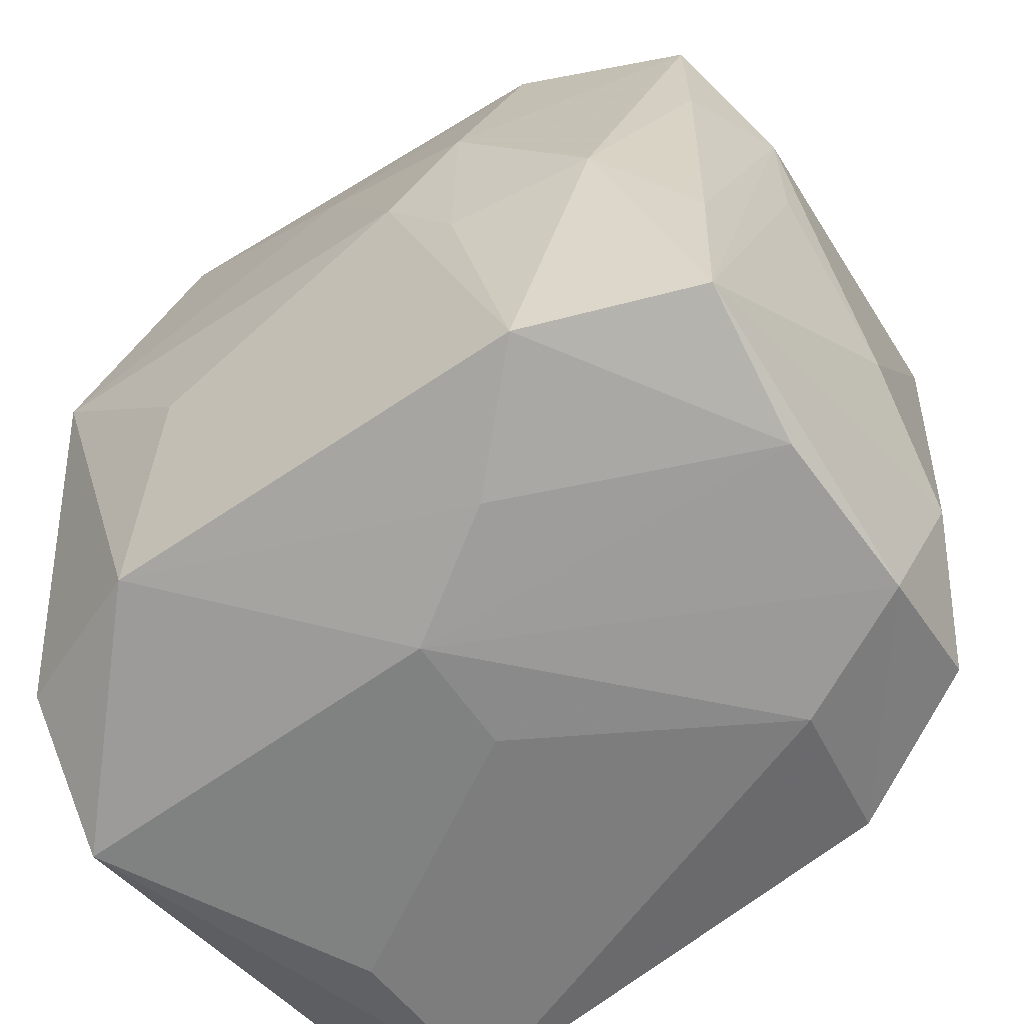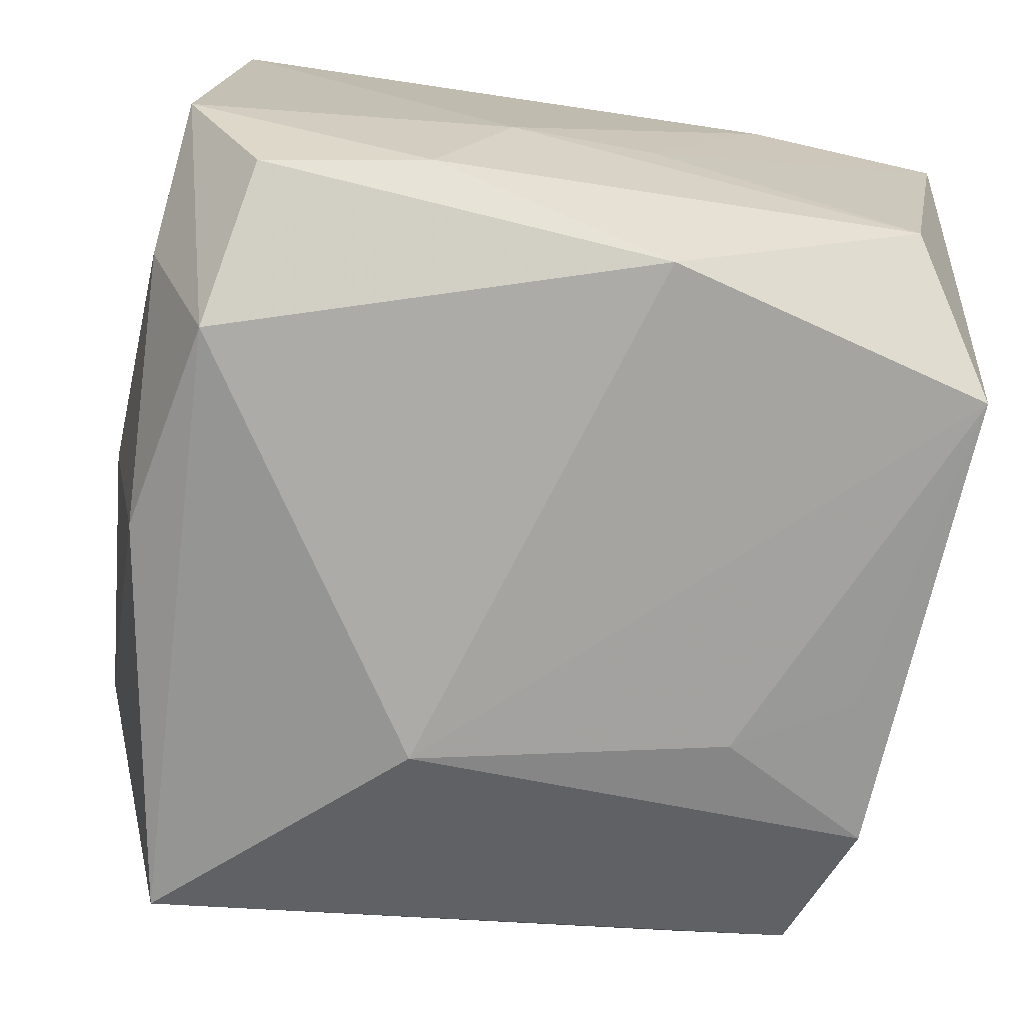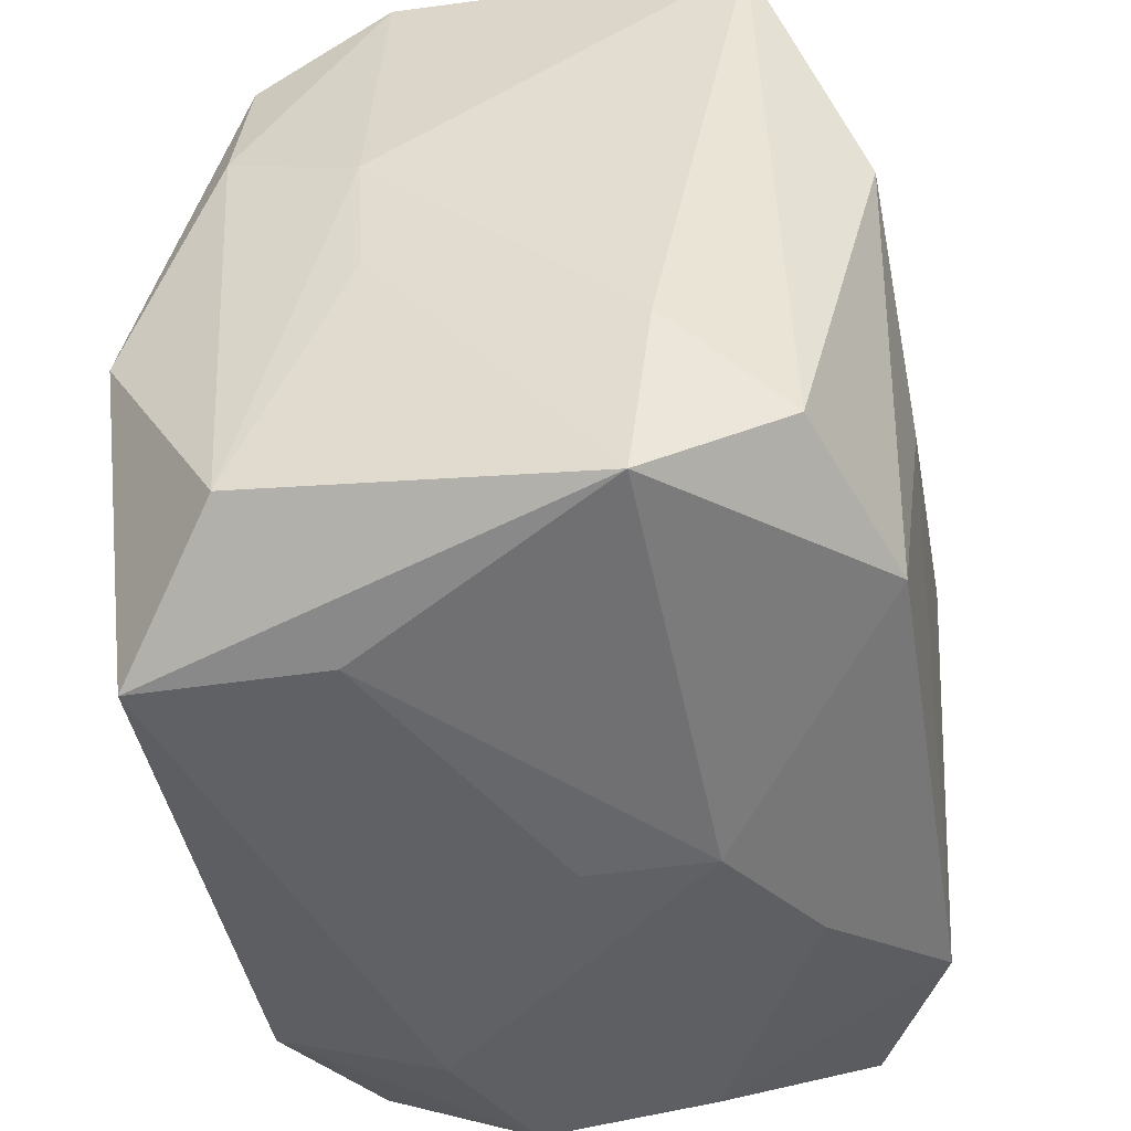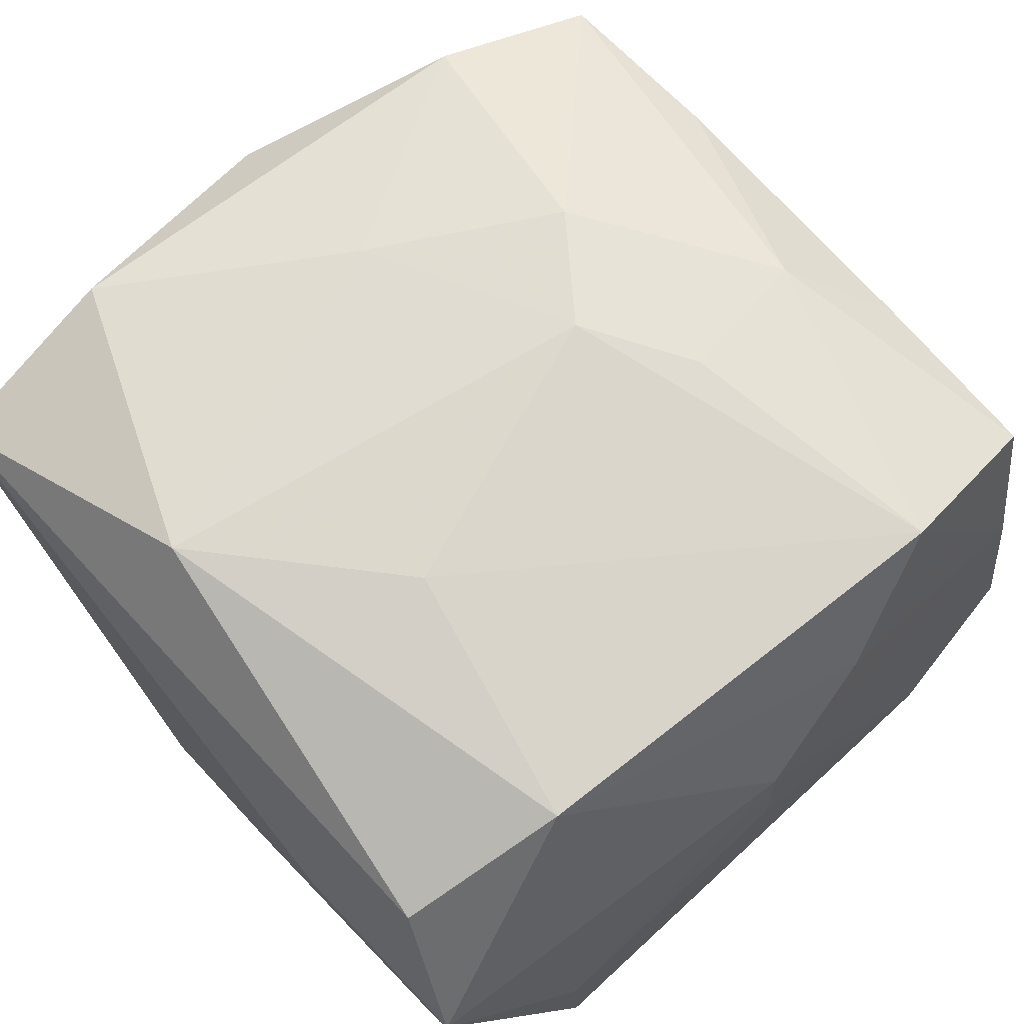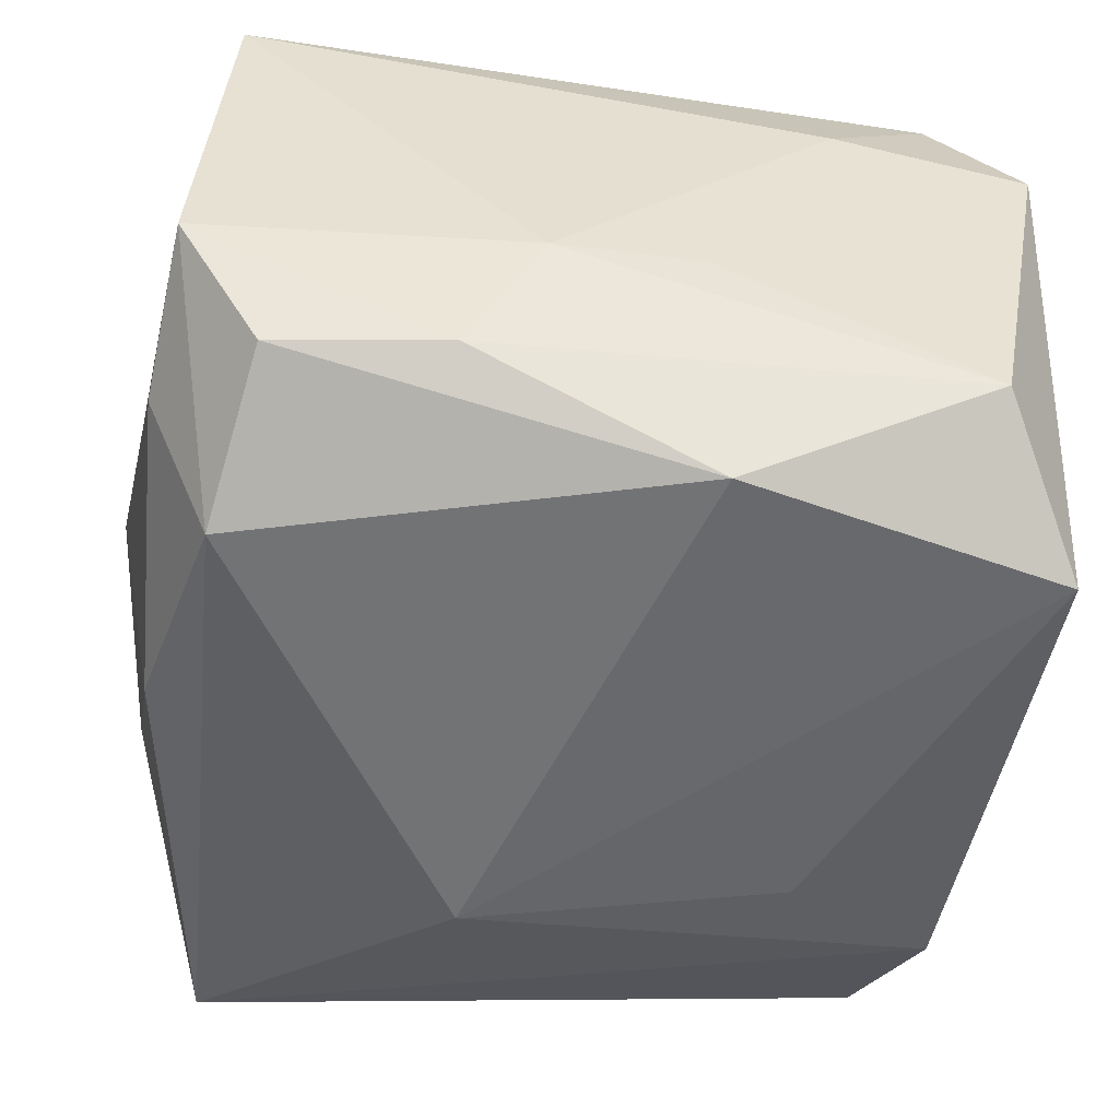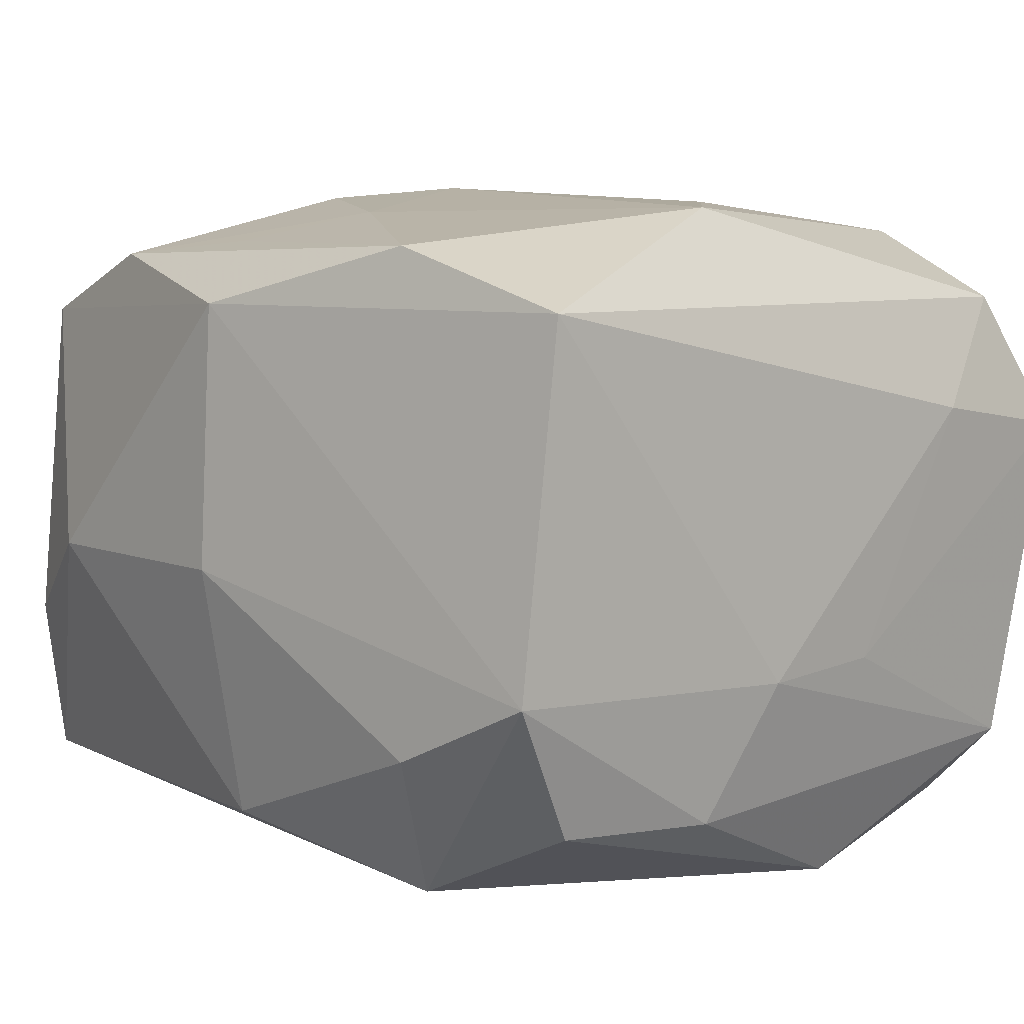
<metadata>
{"format":"obj","ext":"obj","renderer":"f3d","projection":"perspective","resolution":1024,"background":"white","views":[{"elev":-60.0,"azim":33.5,"up":"+Y"},{"elev":-75.1,"azim":-97.4,"up":"+Z"},{"elev":-51.0,"azim":-82.9,"up":"+Y"},{"elev":69.3,"azim":-39.3,"up":"+Z"},{"elev":-54.3,"azim":-96.0,"up":"+Z"},{"elev":5.7,"azim":-133.5,"up":"+Z"}]}
</metadata>
<code>
v -0.03244 0.0318 -0.009569
v 0.01793 0.03022 0.02352
v -0.0173 0.02764 -0.02643
v 0.01143 -0.01834 -0.0269
v 0.0146 0.01009 0.02858
v -0.0202 -0.03464 -0.01183
v 0.03252 0.01342 0.01967
v 0.03363 0.02743 -0.02149
v -0.03406 0.02979 0.0191
v -0.03406 0.00522 -0.01043
v -0.03406 -0.01708 0.01055
v -0.01399 -0.007287 0.02803
v -0.03275 -0.03271 0.008503
v -2.015e-05 0.03532 0.0195
v 0.03183 0.02815 0.0186
v 0.0325 -0.02643 0.02135
v 0.03138 -0.02684 -0.01749
v 0.03204 -0.03118 -0.005543
v 0.0005176 0.03213 -0.02216
v -0.02757 0.007456 0.02709
v -0.03073 -0.02584 0.01981
v 0.02163 0.03463 -0.001497
v -0.03187 0.01125 -0.02121
v -0.01766 -0.02798 0.02565
v 0.01916 -0.03063 -0.02382
v 0.008462 0.001349 0.02951
v 0.0002415 0.03615 -0.001839
v 0.02105 -0.03332 -0.01096
v 0.0005974 -0.0347 0.001404
v -0.03003 0.02499 -0.02062
v 0.01885 -0.02884 0.0271
v 0.007067 -0.02817 -0.02549
v 0.03265 -0.01133 0.0208
v 0.02593 -0.004683 0.0265
v 0.03679 -0.01015 0.000743
v -0.01875 0.03125 0.02401
v -1.93e-05 0.0185 0.02698
v 0.03551 0.006606 0.009714
v 0.03119 -0.02988 0.008608
v 0.03555 0.01839 0.01008
v 0.0004725 -0.03453 0.01134
v 0.01506 0.007298 -0.02884
v 0.01435 -0.007201 0.02867
v -0.03337 -0.006462 -0.009713
v 0.03165 0.03069 -0.008356
v 0.01033 -0.03223 0.01804
v 0.005954 0.02733 0.02455
v -0.03076 -0.02805 -0.01883
v 0.03572 -0.01796 -0.009493
v -0.02747 -0.008061 -0.02884
v -0.01927 -0.03411 -0.02684
v -0.02052 0.03309 -0.01492
f 11 9 10
f 42 3 8
f 8 25 42
f 10 9 1
f 1 14 27
f 9 14 1
f 42 25 4
f 12 31 26
f 26 20 12
f 35 16 49
f 49 8 35
f 27 14 22
f 22 14 15
f 19 8 3
f 27 22 19
f 19 22 8
f 25 8 17
f 8 49 17
f 35 8 40
f 40 8 15
f 36 14 9
f 9 20 36
f 26 31 43
f 43 5 26
f 7 40 15
f 31 16 34
f 34 43 31
f 5 43 34
f 15 5 34
f 34 7 15
f 44 11 10
f 13 11 44
f 10 1 23
f 42 4 51
f 25 17 18
f 18 49 16
f 18 17 49
f 24 12 20
f 31 12 24
f 13 41 24
f 15 8 45
f 45 22 15
f 8 22 45
f 3 1 52
f 52 19 3
f 52 1 27
f 27 19 52
f 38 16 35
f 35 40 38
f 38 40 16
f 15 14 2
f 14 36 2
f 2 5 15
f 37 36 20
f 37 20 26
f 26 5 37
f 5 2 37
f 33 34 16
f 7 34 33
f 16 40 33
f 40 7 33
f 30 1 3
f 30 23 1
f 6 41 13
f 13 51 6
f 32 4 25
f 25 51 32
f 32 51 4
f 50 30 3
f 23 30 50
f 50 3 42
f 42 51 50
f 39 16 31
f 39 18 16
f 41 18 39
f 28 18 41
f 28 51 25
f 25 18 28
f 13 24 21
f 21 24 20
f 21 11 13
f 9 11 21
f 21 20 9
f 47 2 36
f 36 37 47
f 47 37 2
f 23 50 48
f 48 44 10
f 10 23 48
f 13 44 48
f 48 50 51
f 48 51 13
f 46 39 31
f 41 39 46
f 31 24 46
f 46 24 41
f 41 6 29
f 29 28 41
f 29 6 51
f 51 28 29

</code>
